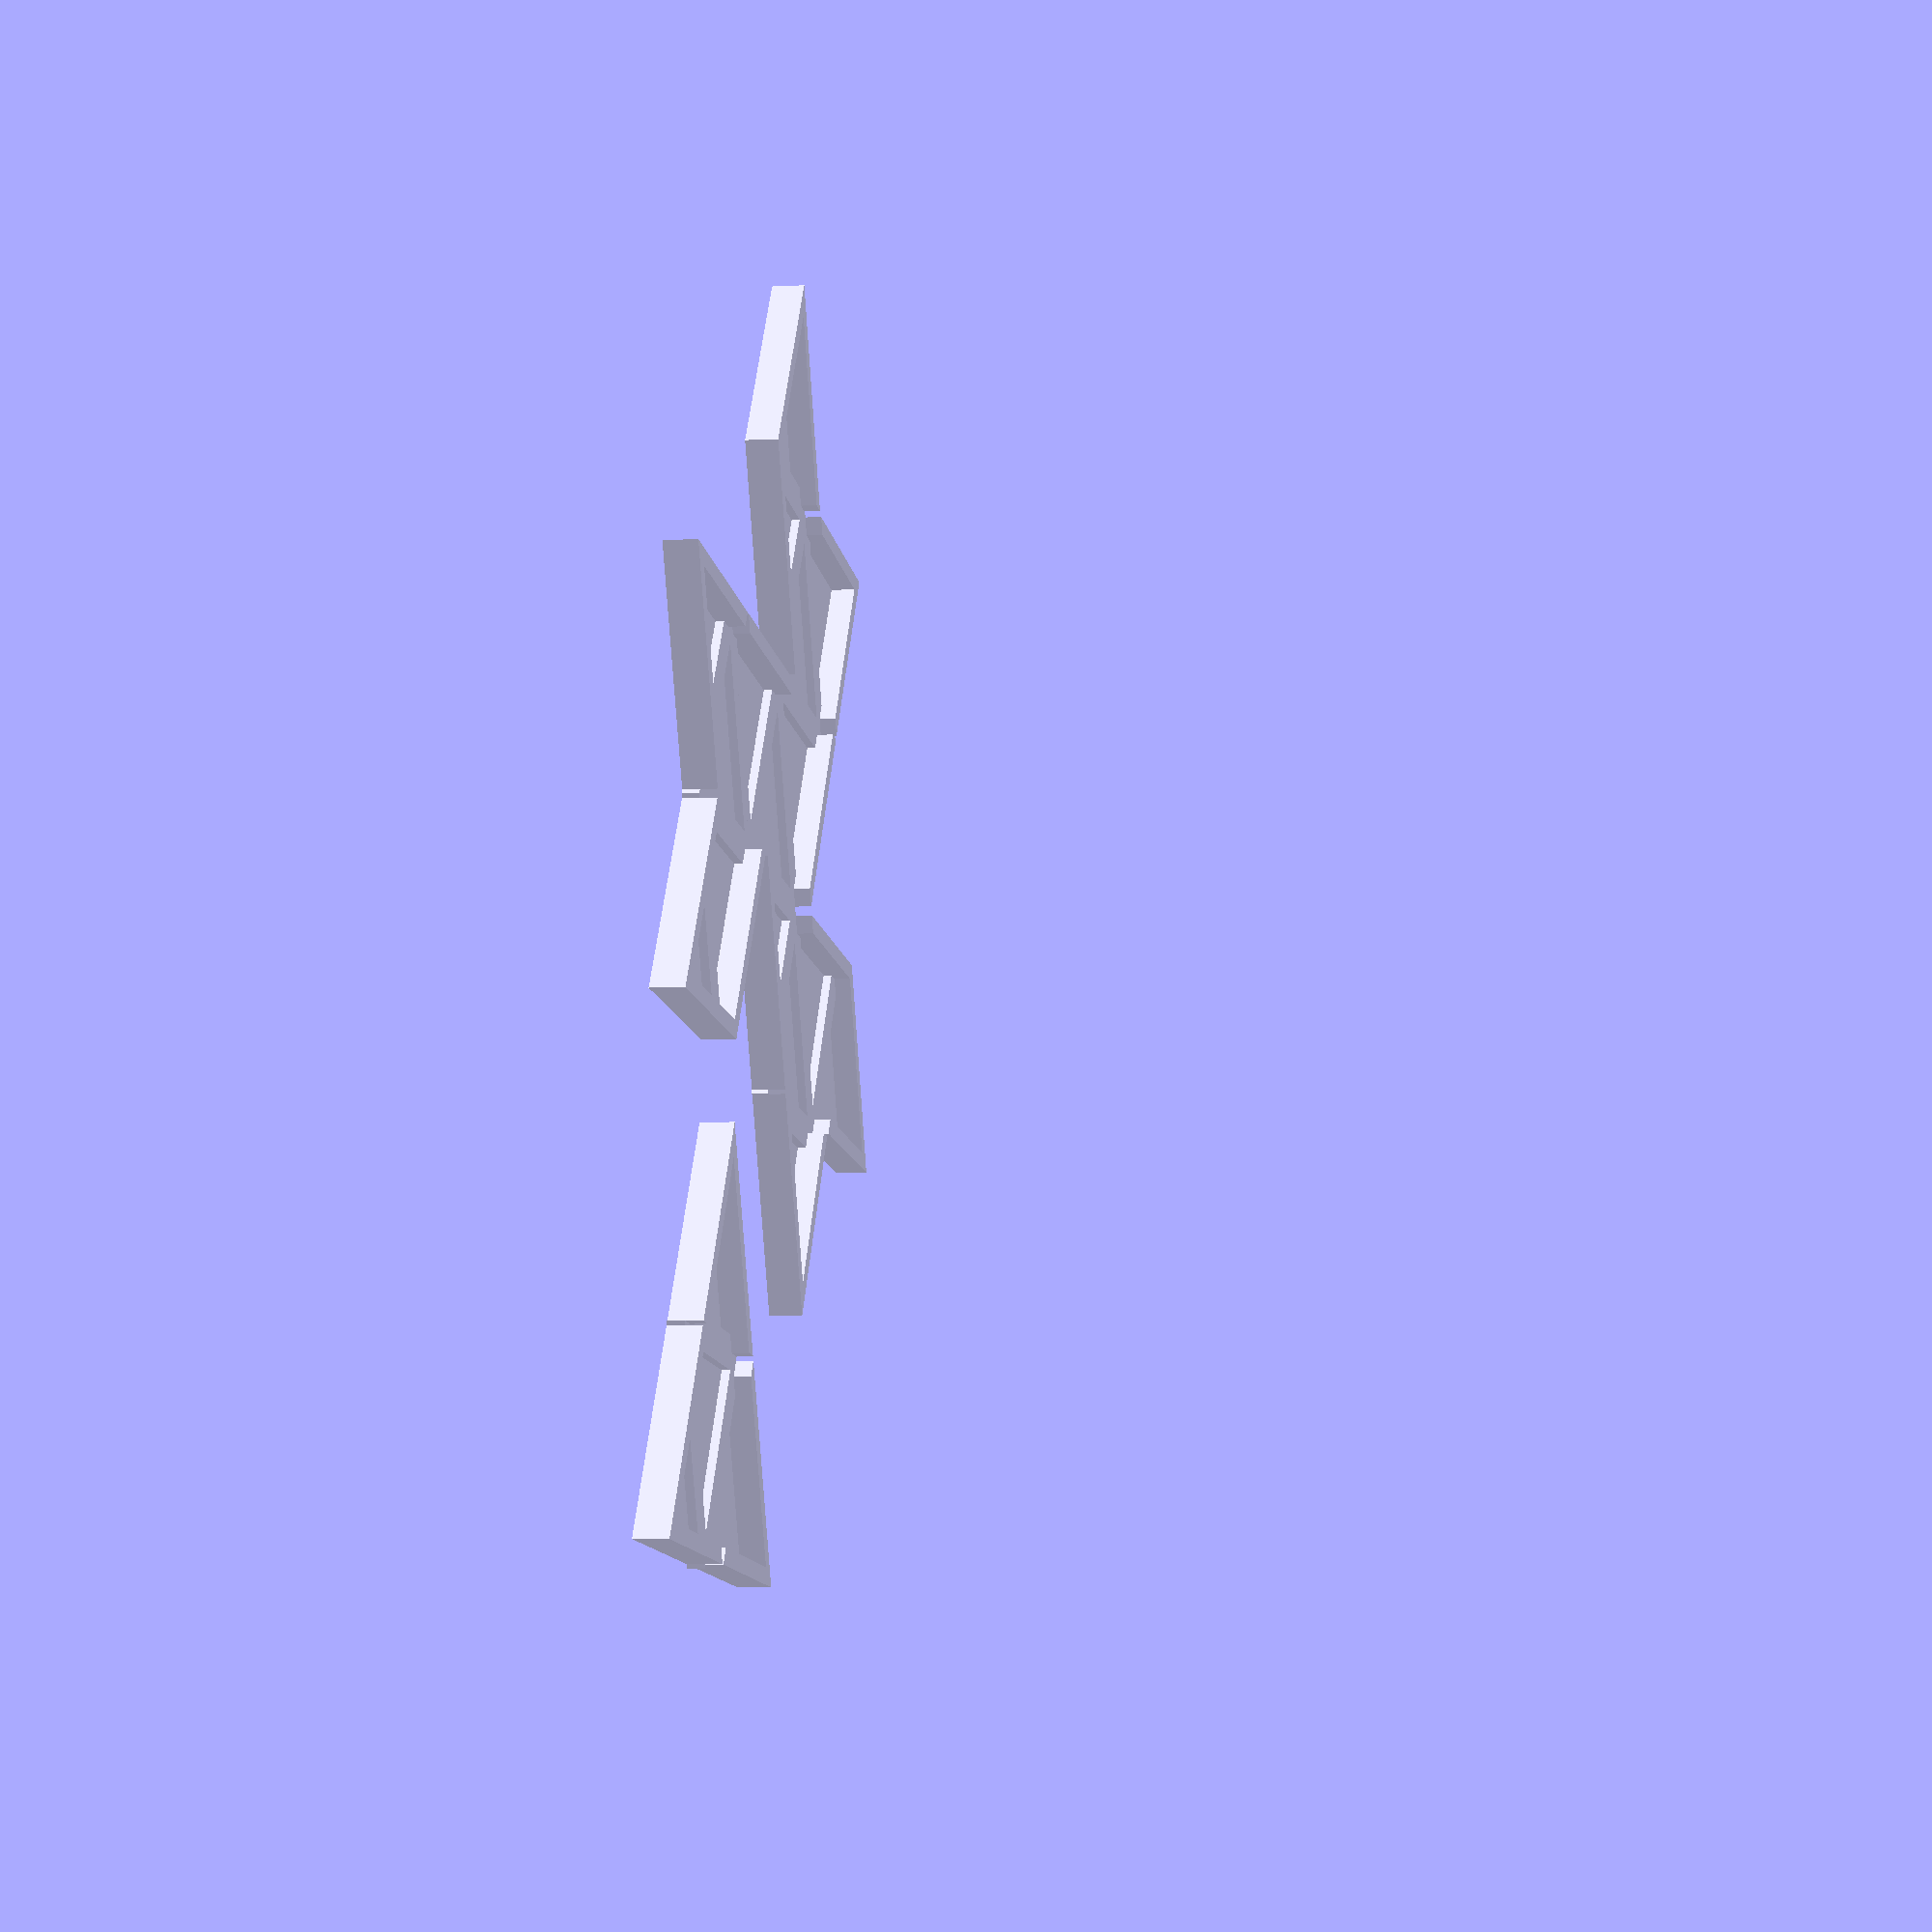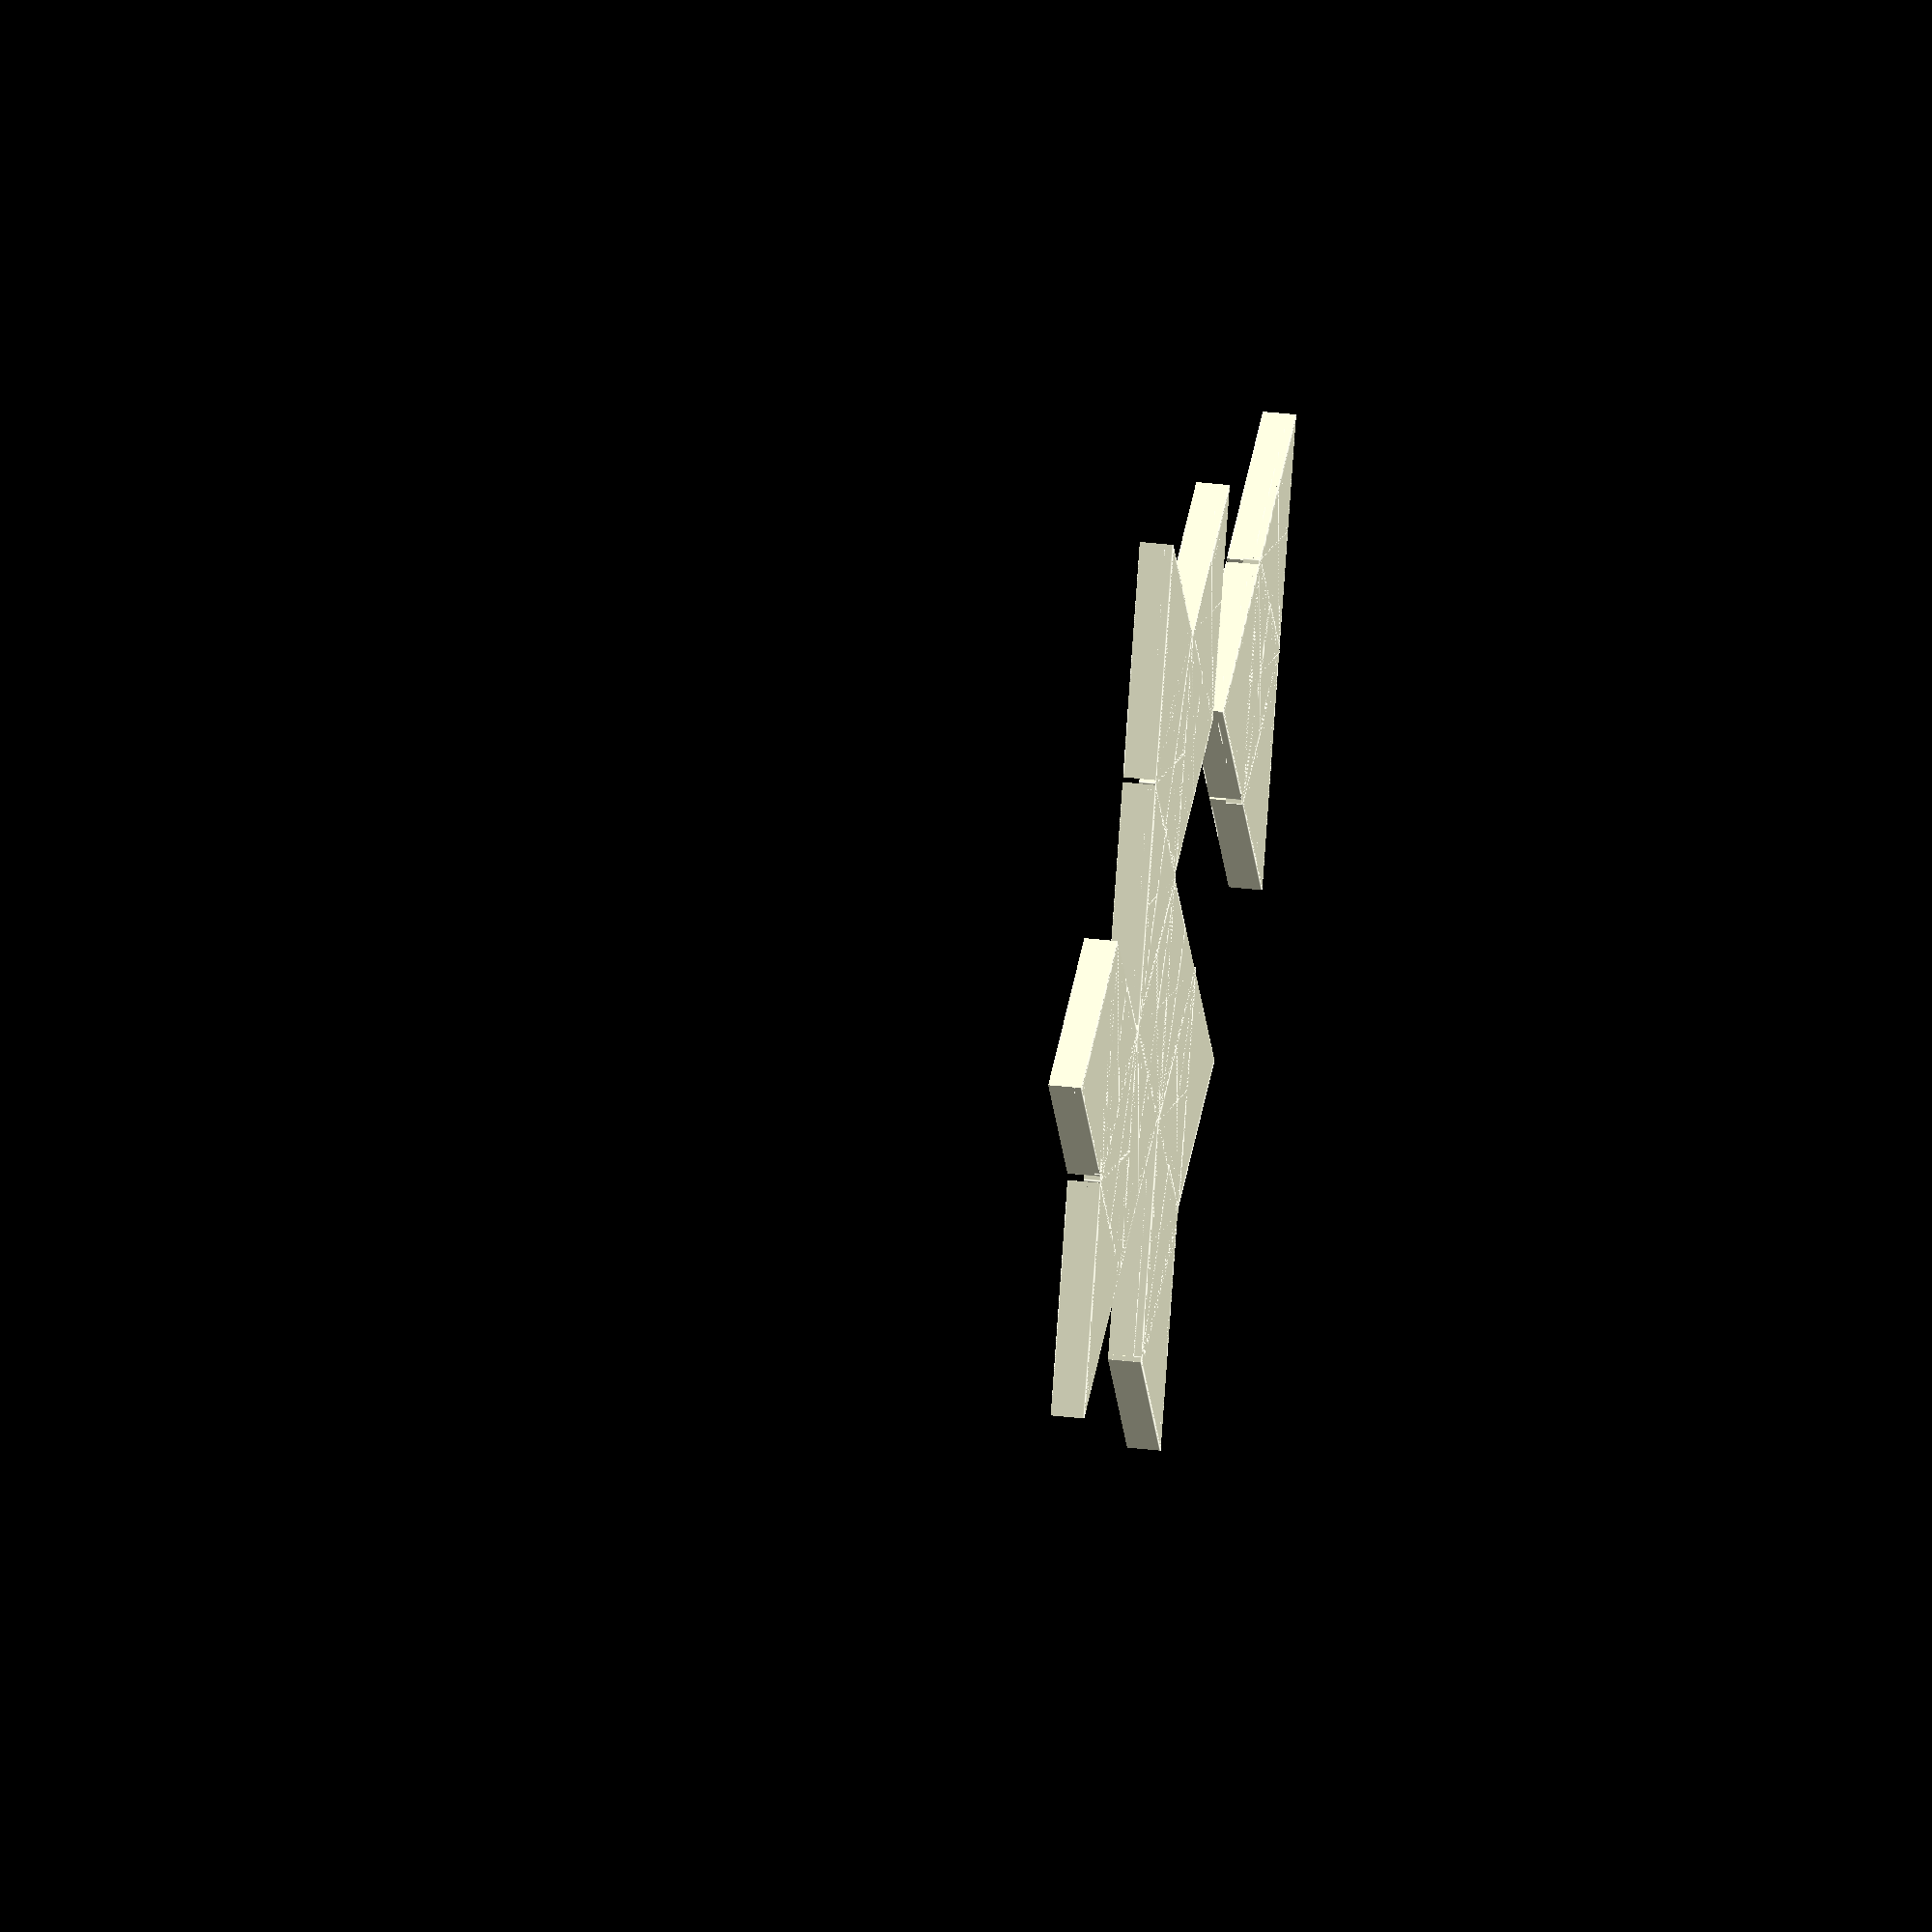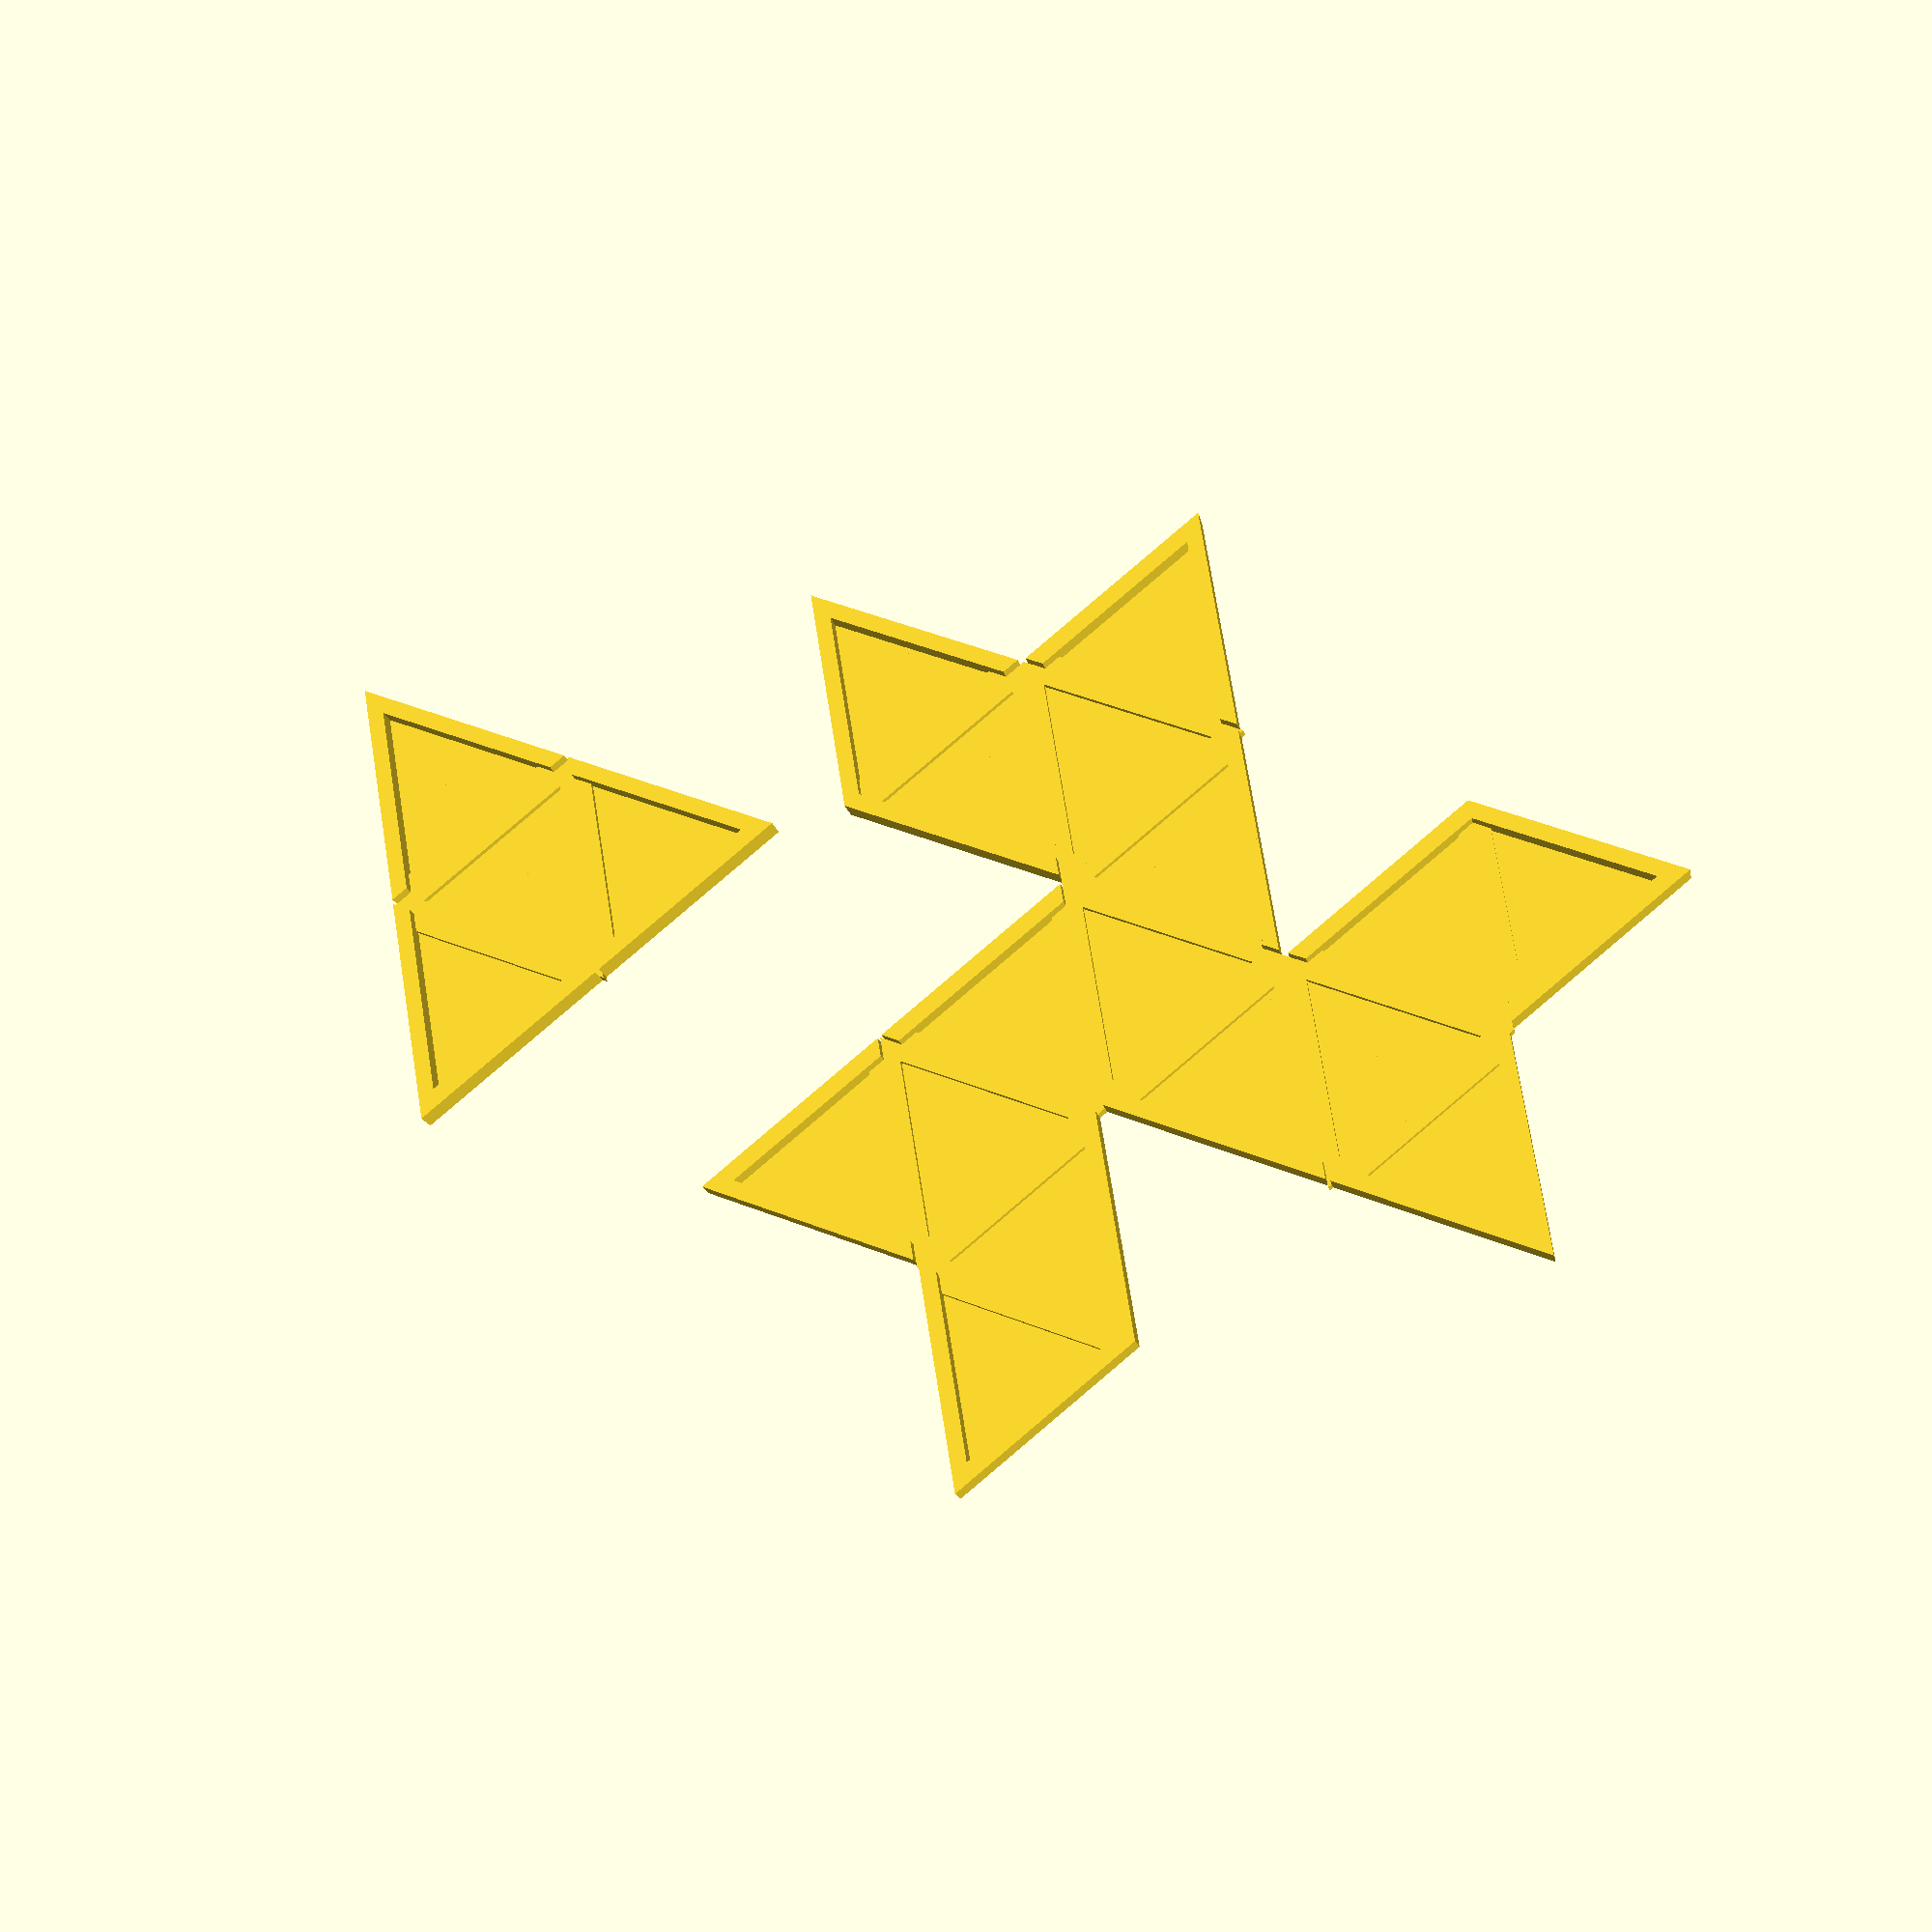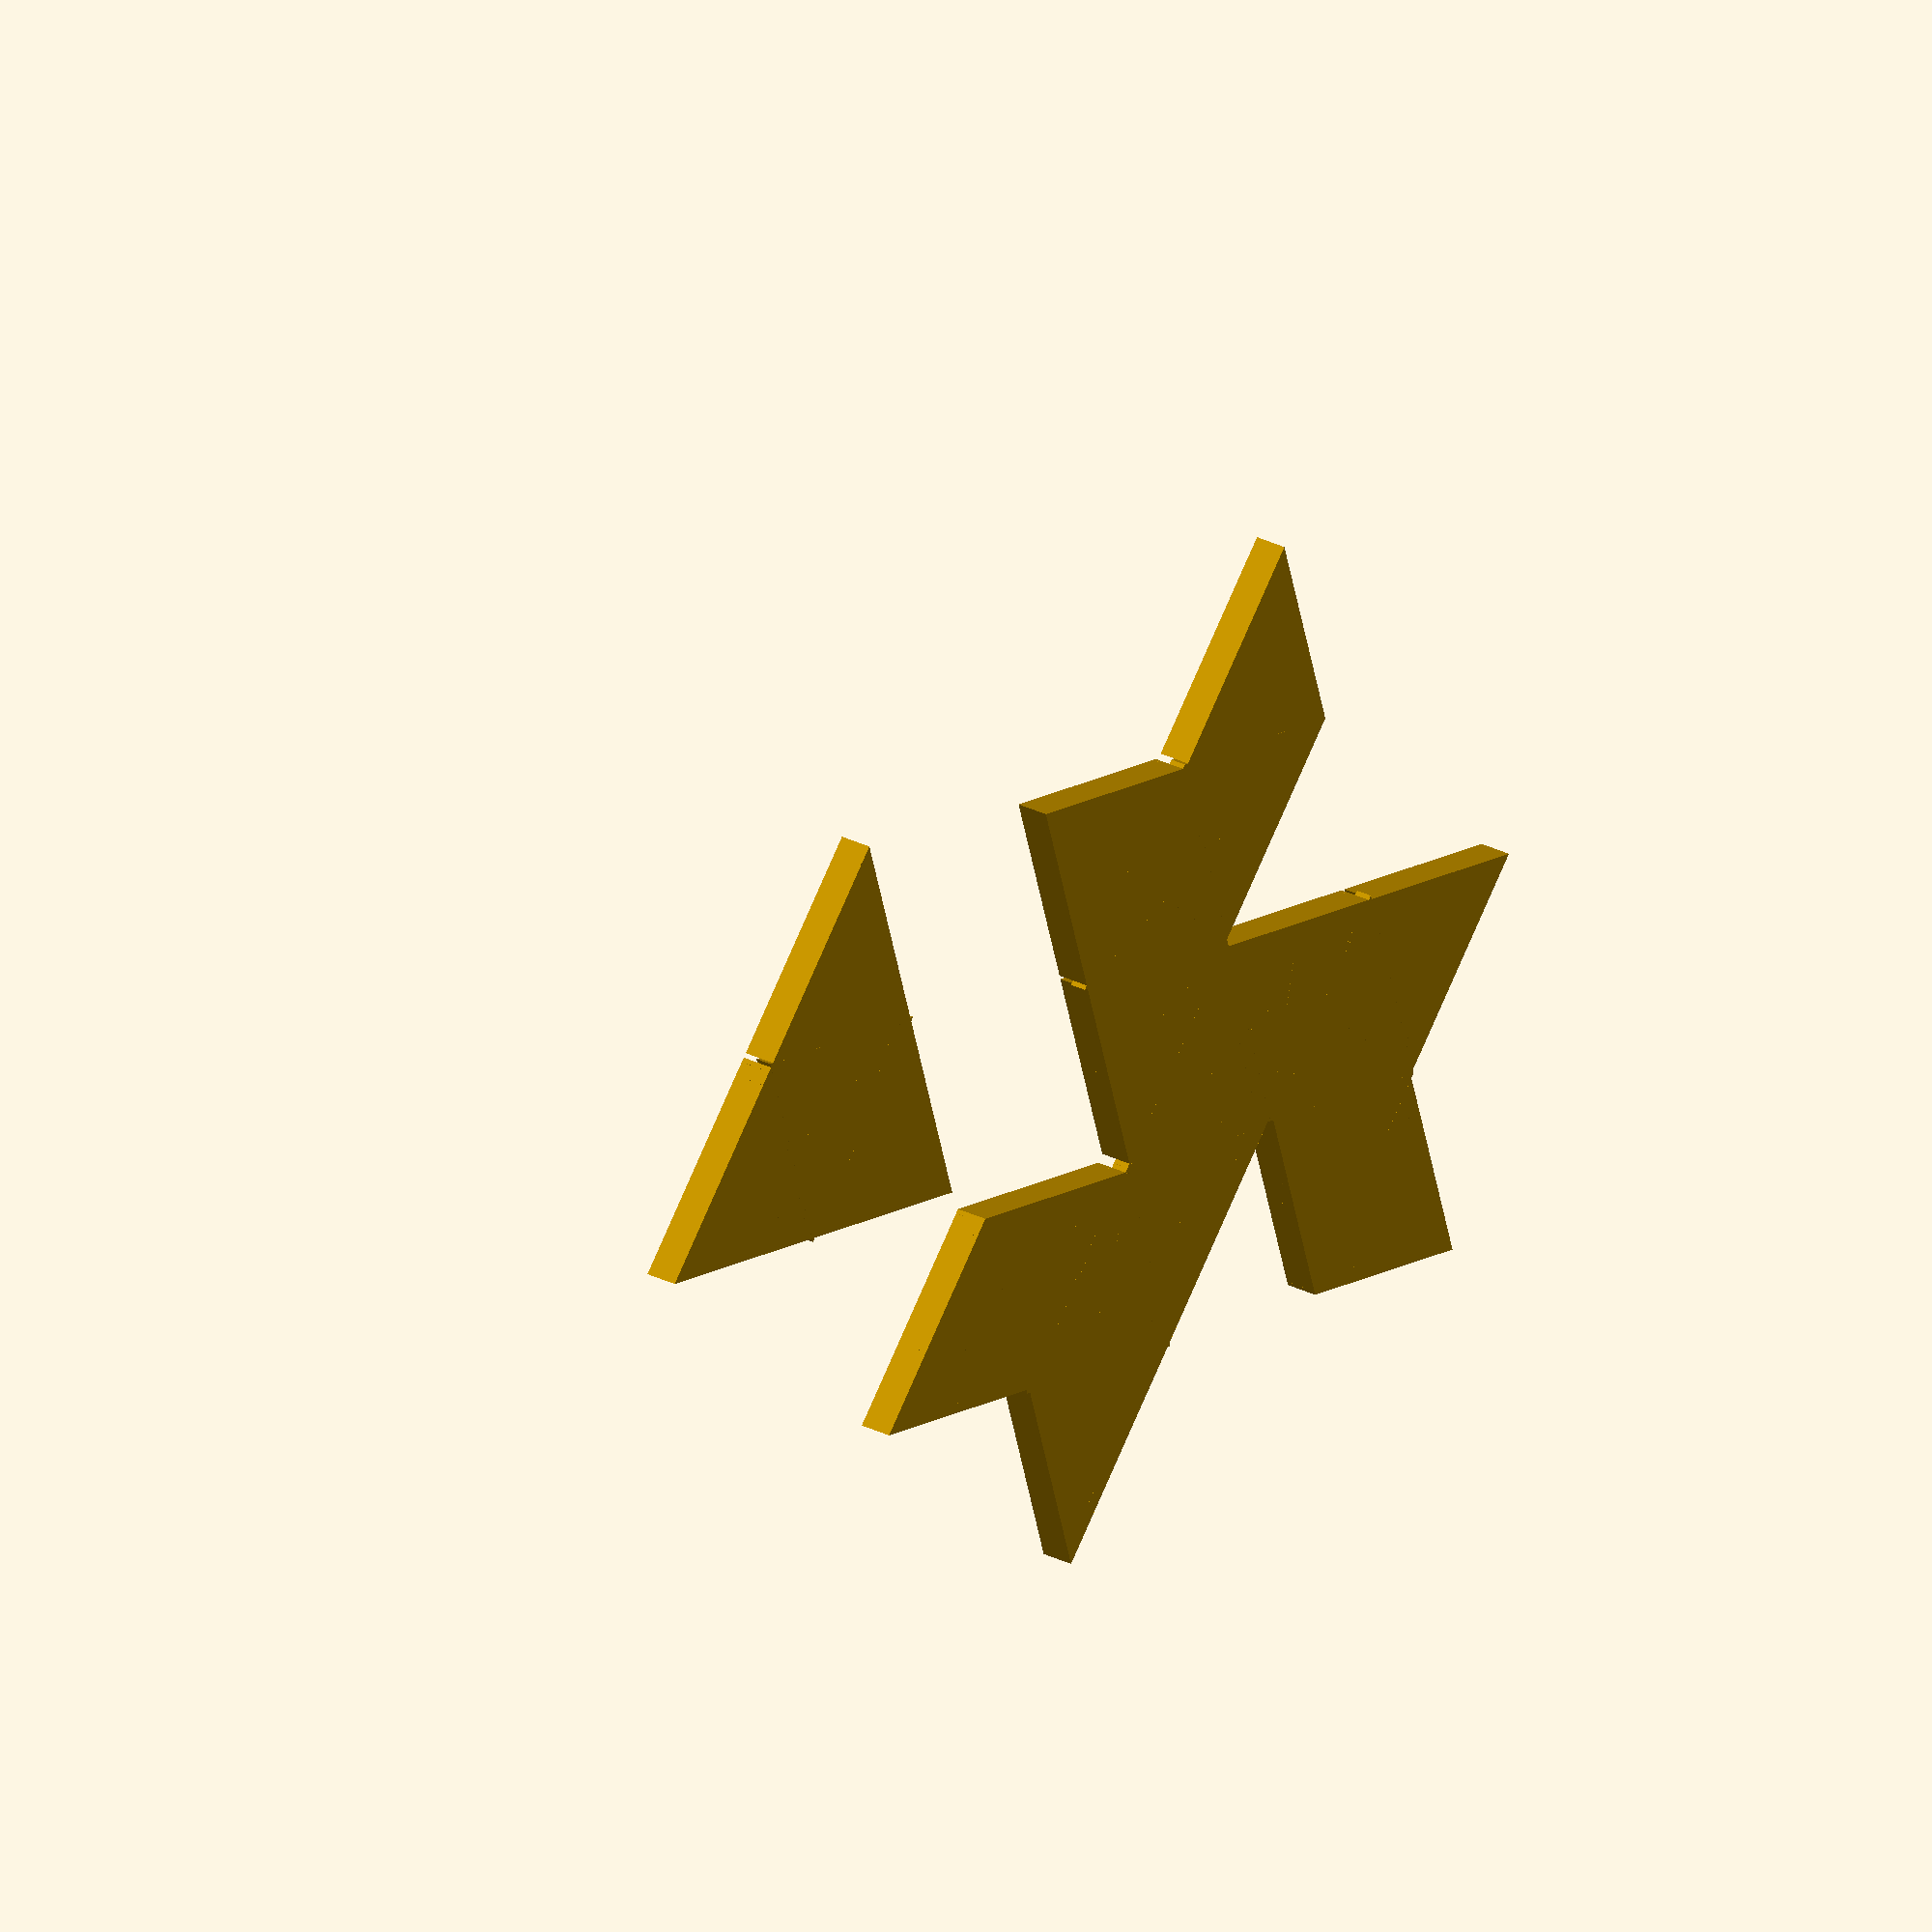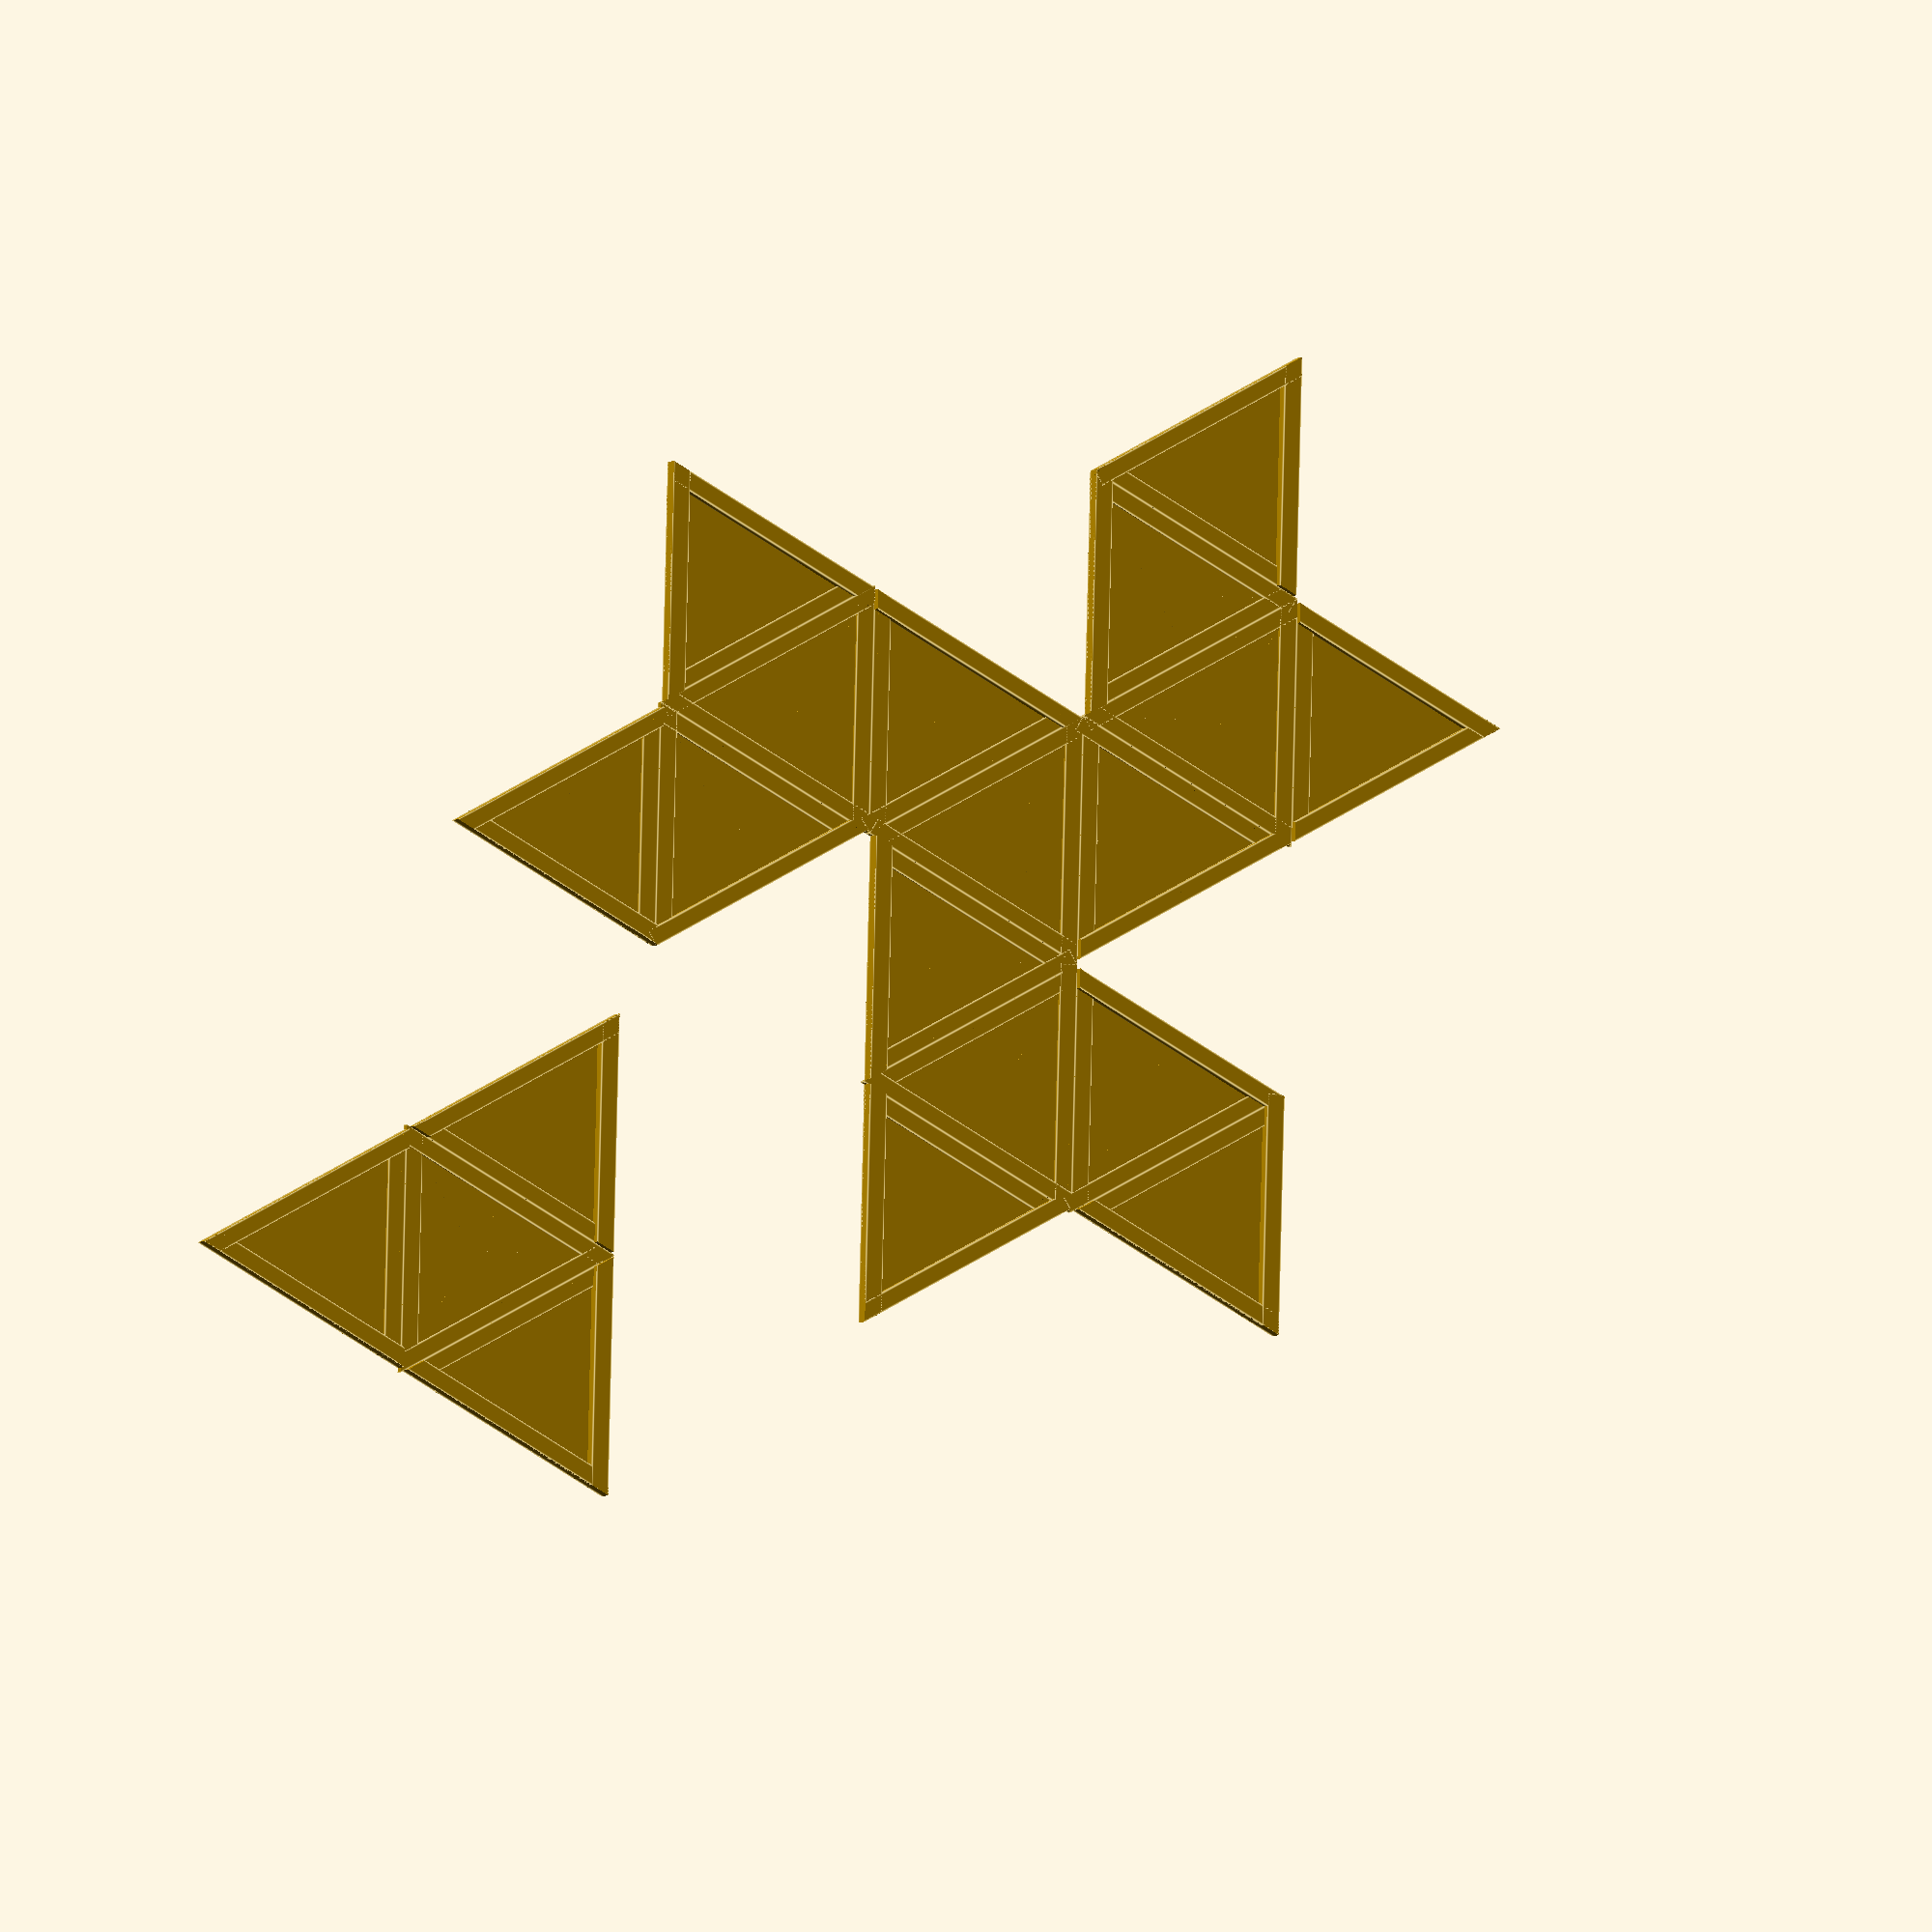
<openscad>
// bottom is increased by bevel on axis from centre to point
module triangle (h, r, b=0) {
    cylinder(h=h, r1=r+b, r2=r, $fn=3);
}

thickness = 2;

//

tri_height = 25.4; // 1 inch
tri_width  = tri_height * 2 / sqrt(3);
tri_radius = tri_height * 2 / 3;

gap = 1; // between pieces

module exterior_wall (thickness) {
    translate([-tri_width/2,-tri_height+tri_radius+gap/2,0])
    cube([tri_width, thickness, thickness*2]);
}

module interior_wall (thickness) {
    translate([-tri_width/2,-tri_height+tri_radius,0])
    cube([tri_width, thickness, thickness]);
}

module piece (data) {
    rotate([0,0,-30]) triangle(thickness-1, tri_radius-gap, 0);
    clockwise = data >= 0 ? 1 : -1;
    intersection () {
        // actual walls, unioned
        for(i=[0:2]) {
            rotate([0,0,i*120*clockwise])
            if (abs(data) / pow(2,i) % 2 >= 1) {
                exterior_wall(thickness);
            } else {
                interior_wall(thickness);
            }
        }
        
        // a bounding triangle for the whole piece
        // created by the intersection of "infinitely" thick walls
        intersection_for(i=[0:2]) {
            rotate([0,0,i*120*clockwise])
            if (abs(data) / pow(2,i) % 2 >= 1) {
                exterior_wall(tri_height);
            } else {
                interior_wall(tri_height);
            }
        }
    }
}

module pieces (pattern=[], index=0) {
    if (index < len(pattern)){
        if (len(pattern[index]) == undef) {
            clockwise = pattern[index] >= 0 ? 1 : -1;
            piece(pattern[index]);
            rotate([0,0,-60*clockwise]) translate([0, tri_radius, 0]) pieces(pattern, index+1);
        } else {
            pieces(pattern[index],0);
            rotate([0,0,60]) translate([0, tri_radius, 0]) pieces(pattern, index+1);
        }
     }
}

pacman = [5,4,4,6];
stick = [5,4,-4,6];
triforce = [5,[0,6],6];

foundation = [5,-4,[0,4,[0,-4,[0,6],4,6],-4,[0,6],4,6],6];

offset = [0,2*tri_width,0];

translate(-offset) pieces(triforce);
pieces(foundation);


</openscad>
<views>
elev=6.1 azim=6.2 roll=278.5 proj=p view=wireframe
elev=323.7 azim=62.2 roll=98.7 proj=o view=edges
elev=194.6 azim=260.8 roll=170.1 proj=p view=solid
elev=330.5 azim=226.9 roll=126.2 proj=o view=solid
elev=2.2 azim=31.4 roll=349.0 proj=o view=edges
</views>
